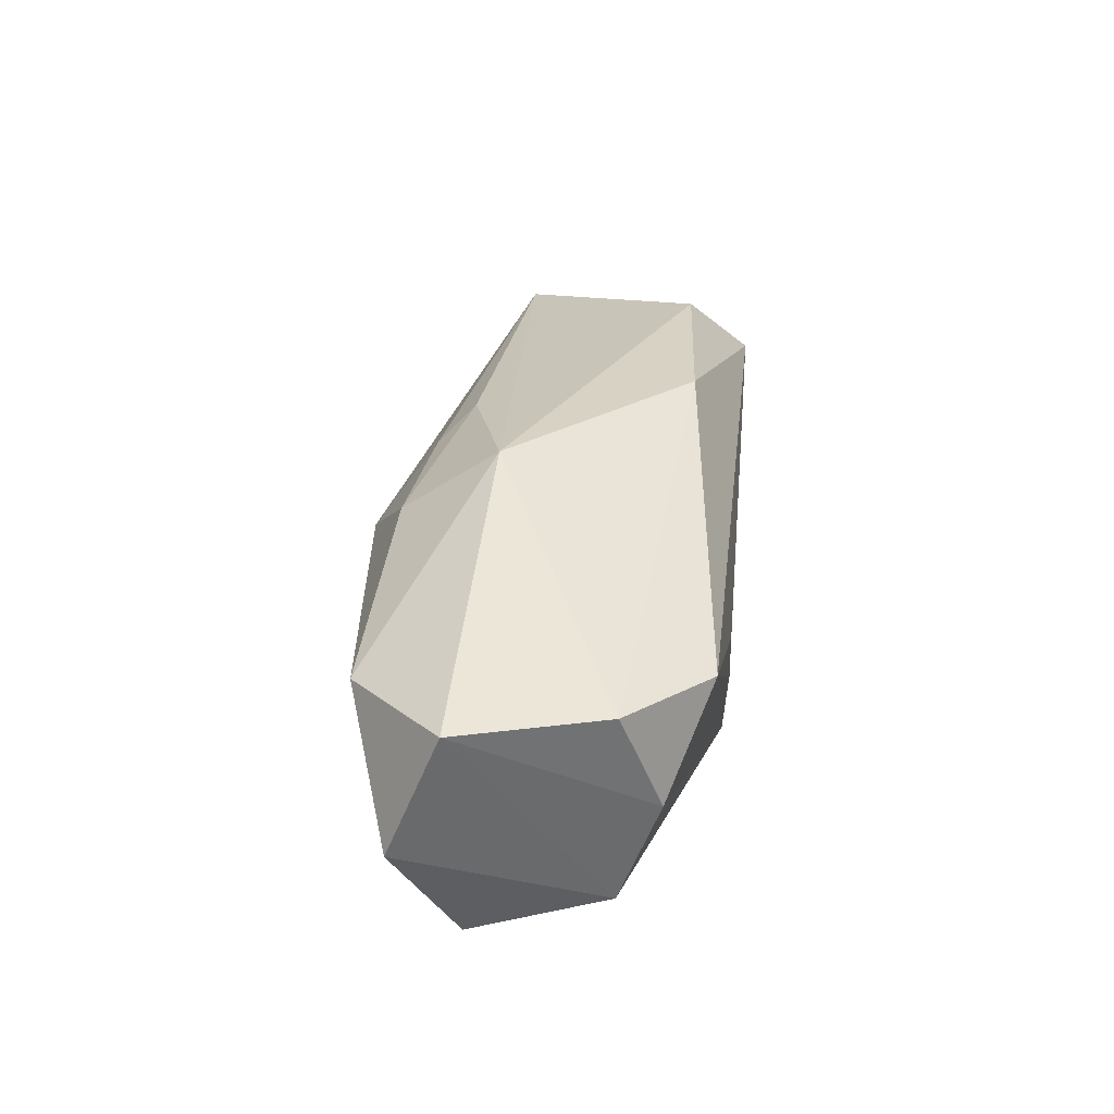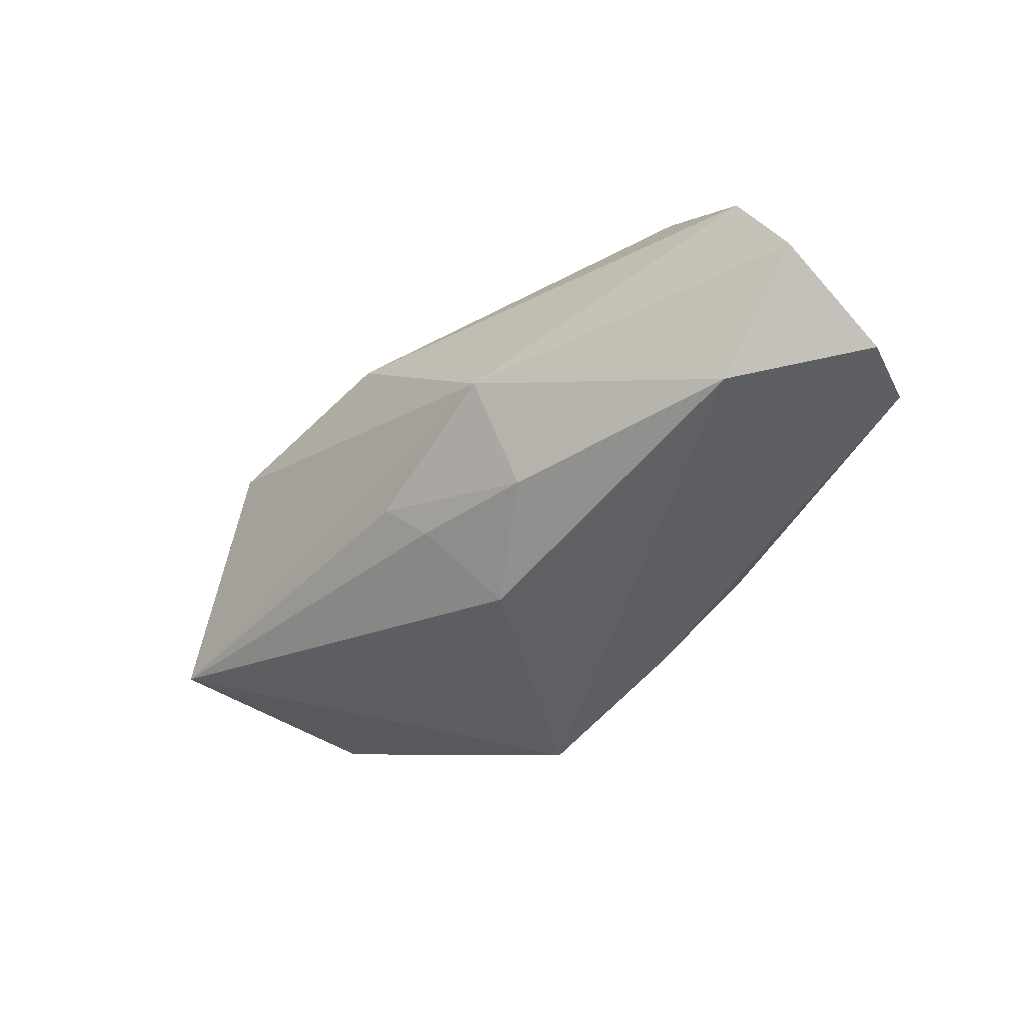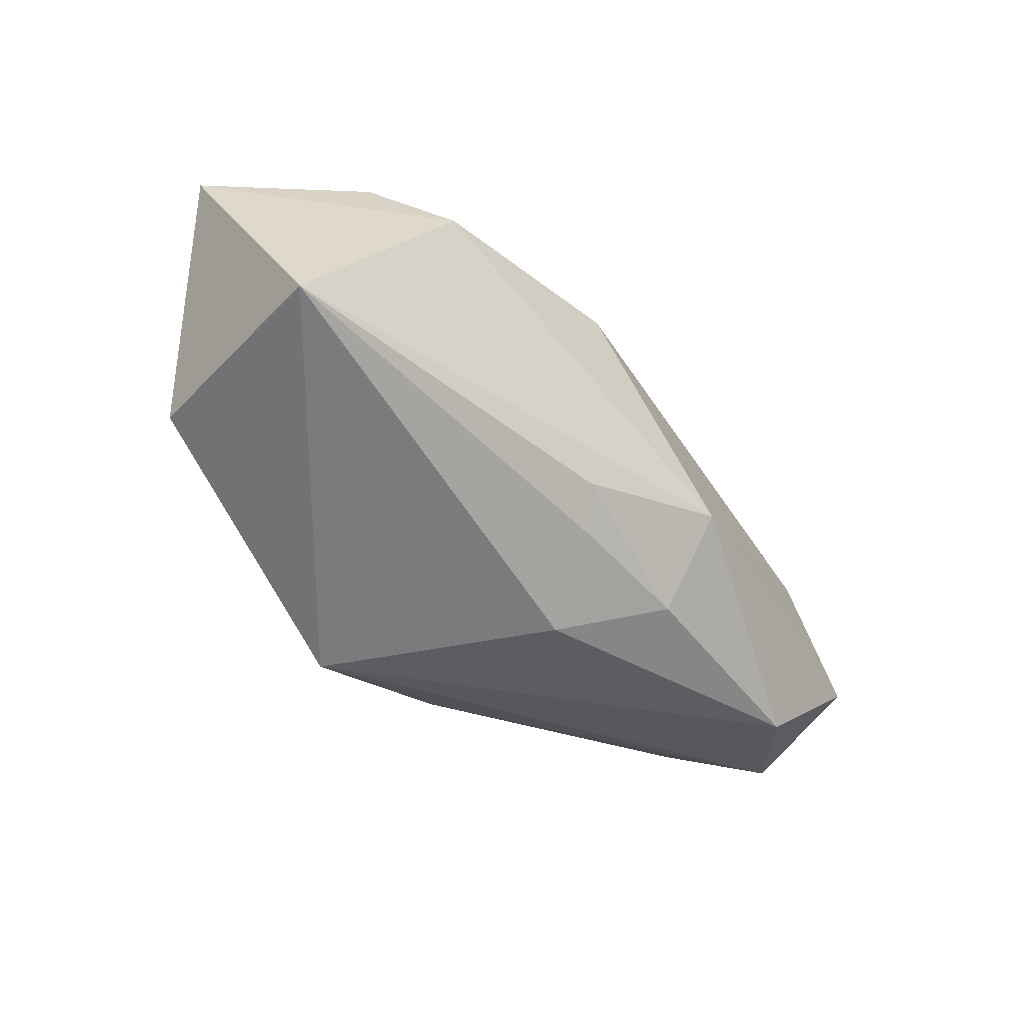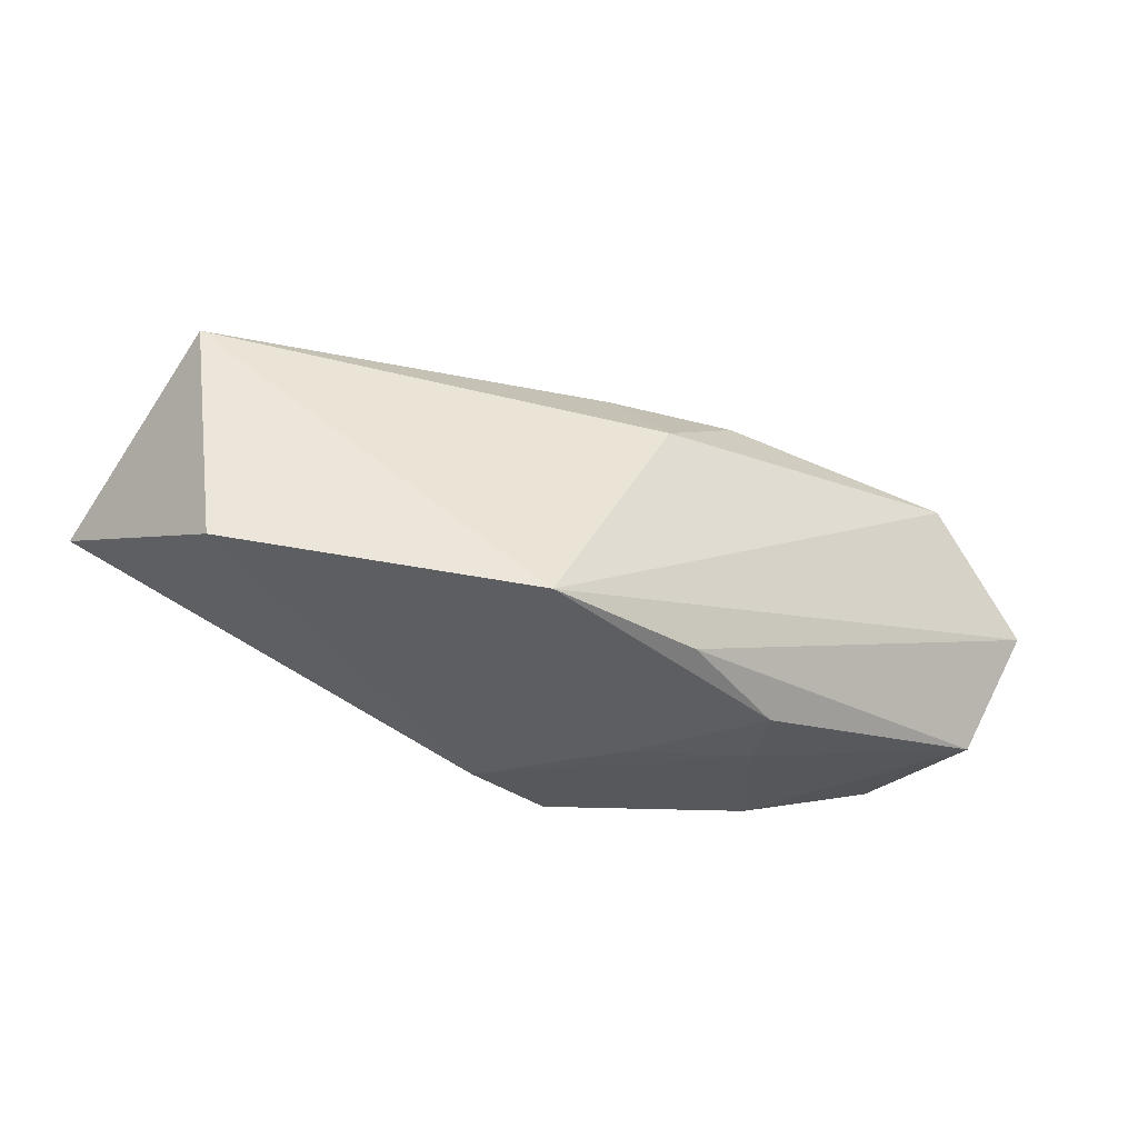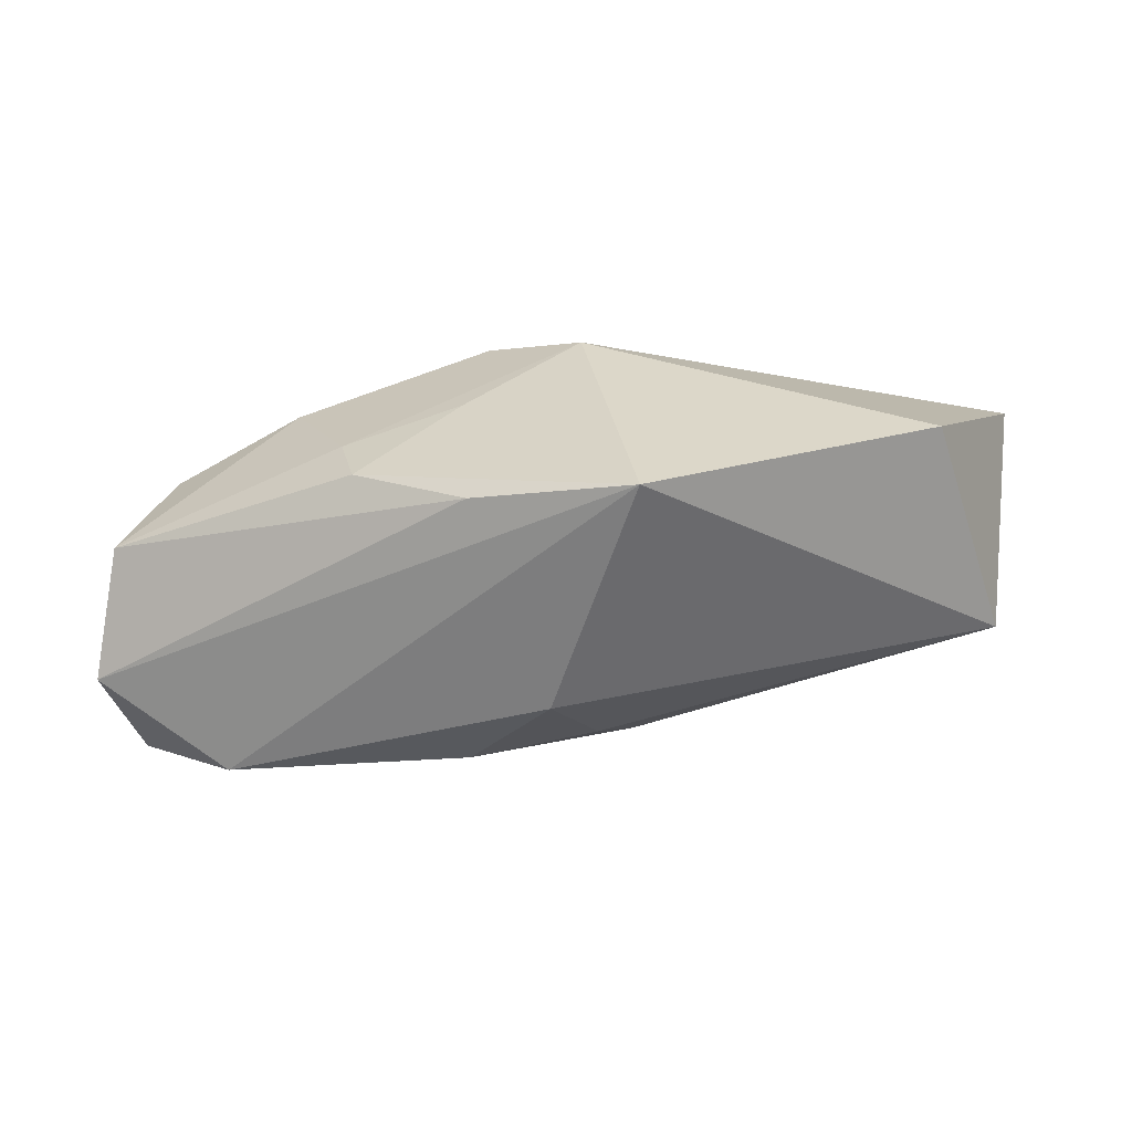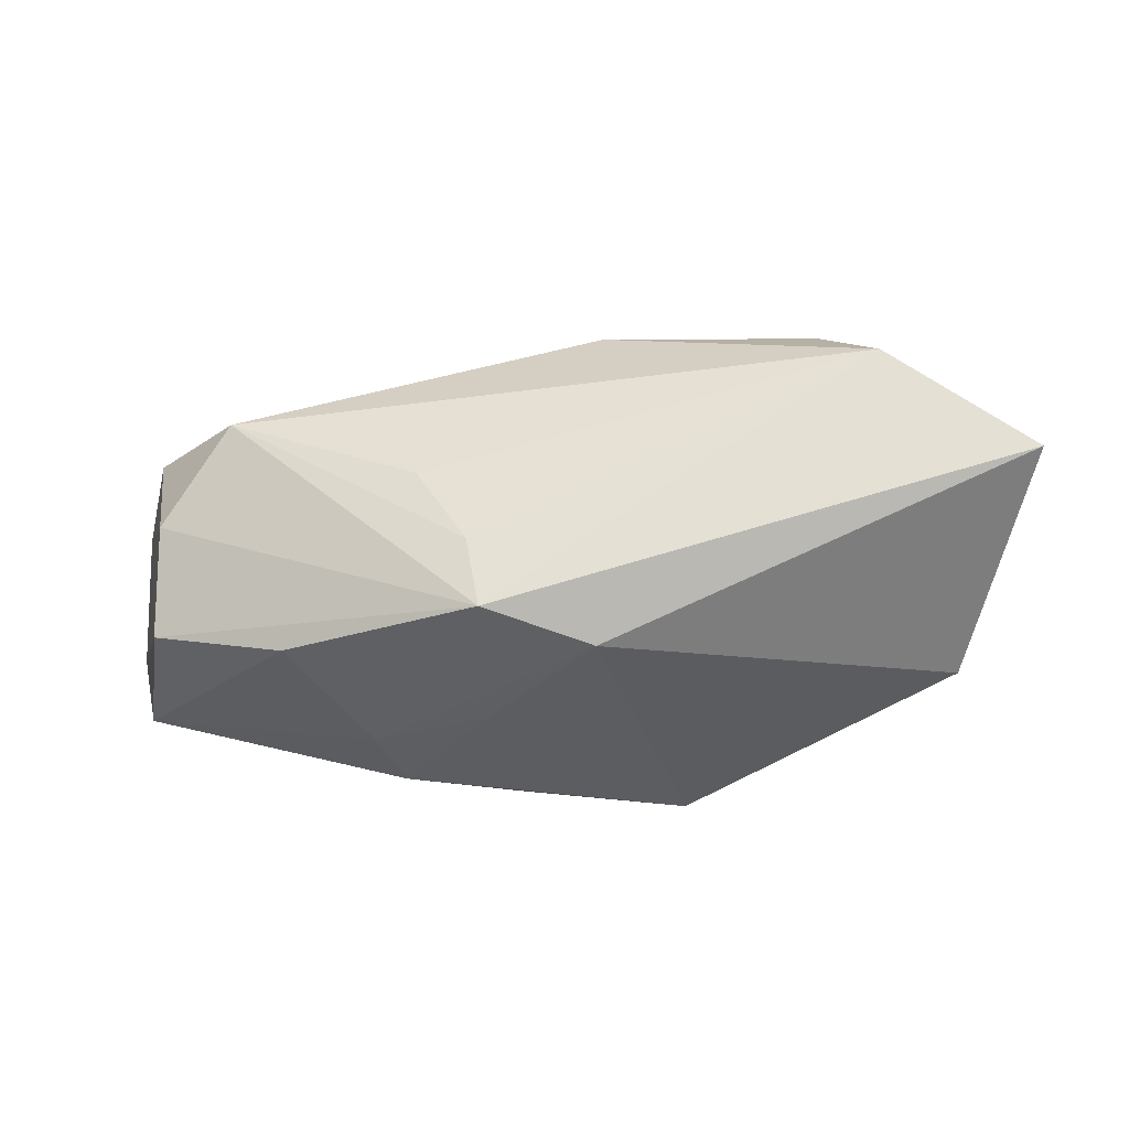
<metadata>
{"format":"obj","ext":"obj","renderer":"f3d","projection":"perspective","resolution":1024,"background":"white","views":[{"elev":32.1,"azim":-84.4,"up":"+Y"},{"elev":-47.3,"azim":-137.6,"up":"+Z"},{"elev":-44.0,"azim":131.8,"up":"+Z"},{"elev":-38.7,"azim":155.2,"up":"+Y"},{"elev":-57.5,"azim":9.8,"up":"+Z"},{"elev":-35.4,"azim":8.3,"up":"+Y"}]}
</metadata>
<code>
v -0.03678 -0.0002707 -0.008874
v 0.0386 -0.000805 0.01089
v -0.008478 0.01012 -0.01191
v 0.00564 0.01488 0.009794
v -0.03621 0.009619 -0.004864
v -0.01935 -0.01186 0.008325
v 0.004422 0.01248 -0.007785
v -0.008324 -0.0002818 0.01375
v -0.0238 0.006962 0.01285
v 0.0273 0.007639 0.01379
v -0.003322 -0.01275 0.01339
v 0.001839 0.01023 -0.01062
v 0.02288 0.01363 0.008802
v 0.03146 -0.009852 -0.005433
v -0.03031 -0.008371 0.006408
v 0.004717 -0.01426 0.0092
v -0.03359 -0.009315 -0.004204
v 0.0343 0.008675 -0.006173
v -0.0008586 0.003845 -0.01553
v -0.008577 0.01554 -0.004251
v -0.0315 0.008472 0.006459
v -0.004012 -0.01374 -0.01239
v -0.004706 -0.01451 0.0008759
v -0.004299 -0.00687 0.01379
v -0.02762 0.007681 -0.01244
v -0.01425 -0.01405 -0.002055
v -0.01286 -0.01451 -0.007614
v 0.00885 -0.01451 -0.01542
v -0.02981 -0.0001112 0.009569
f 4 9 10
f 10 11 2
f 10 9 8
f 19 28 25
f 25 28 1
f 16 28 14
f 14 2 16
f 16 2 11
f 23 28 16
f 10 2 13
f 13 4 10
f 20 4 13
f 9 11 24
f 24 8 9
f 24 11 10
f 10 8 24
f 11 15 6
f 17 15 1
f 17 6 15
f 21 4 20
f 9 4 21
f 20 7 3
f 3 25 20
f 19 25 3
f 18 7 20
f 20 13 18
f 14 28 18
f 18 28 19
f 18 13 2
f 18 2 14
f 27 28 23
f 9 21 29
f 29 11 9
f 29 15 11
f 20 25 5
f 5 21 20
f 5 25 1
f 5 29 21
f 1 15 5
f 15 29 5
f 12 3 7
f 7 18 12
f 19 3 12
f 12 18 19
f 28 27 22
f 22 27 17
f 1 28 22
f 22 17 1
f 26 27 23
f 23 16 26
f 6 17 26
f 17 27 26
f 26 16 11
f 11 6 26

</code>
